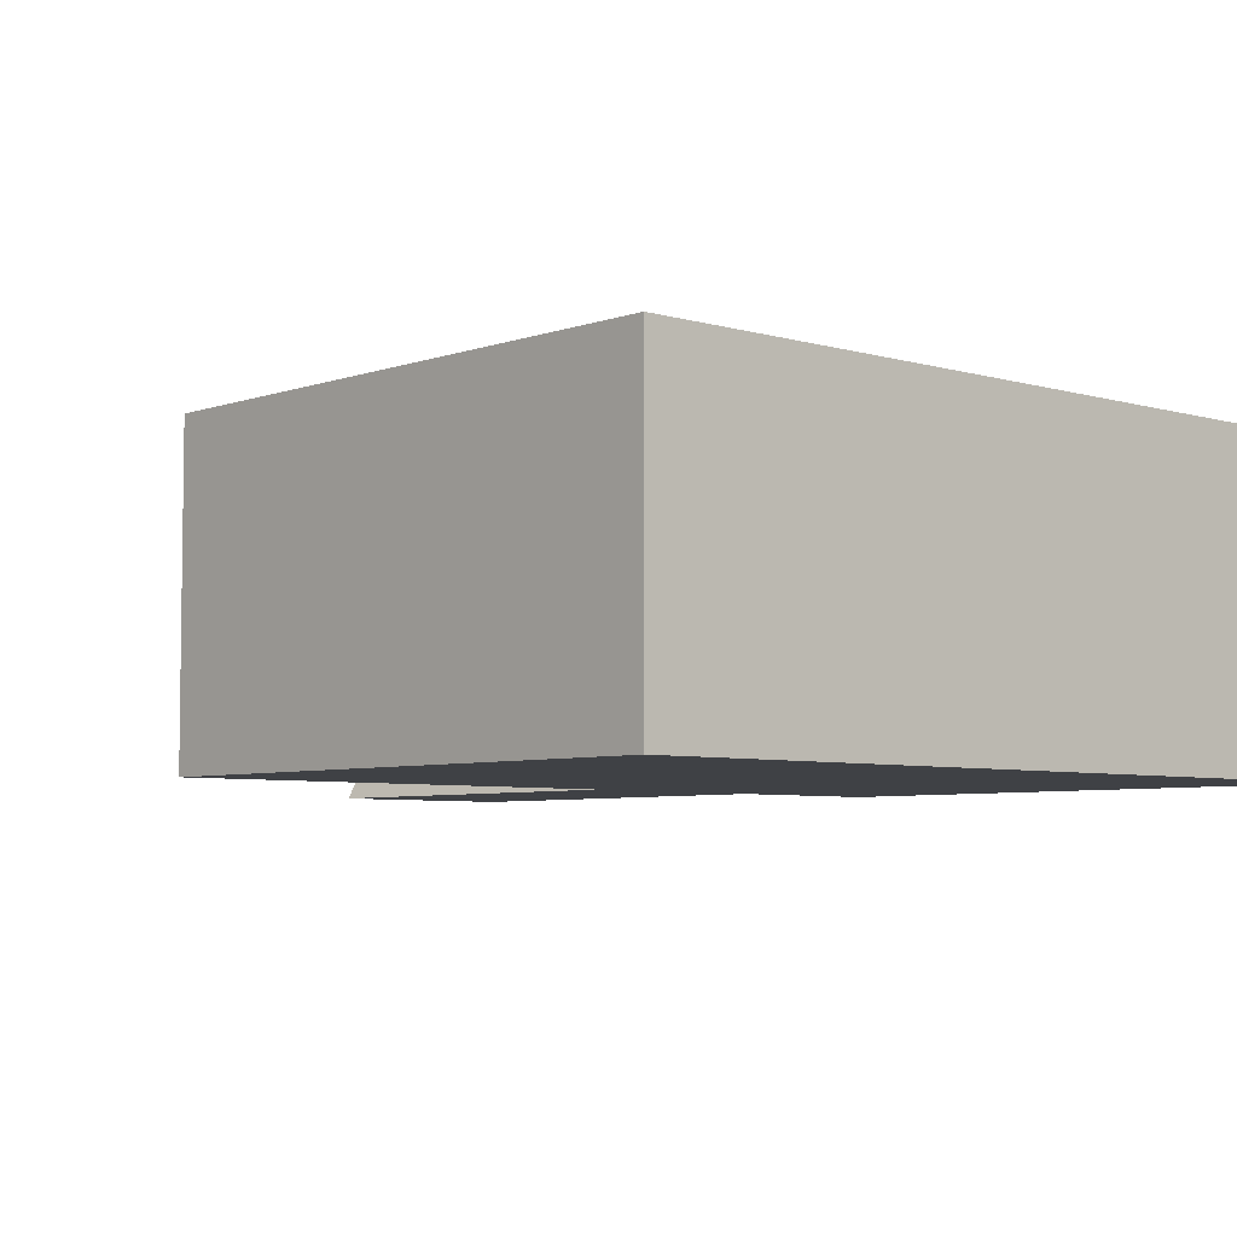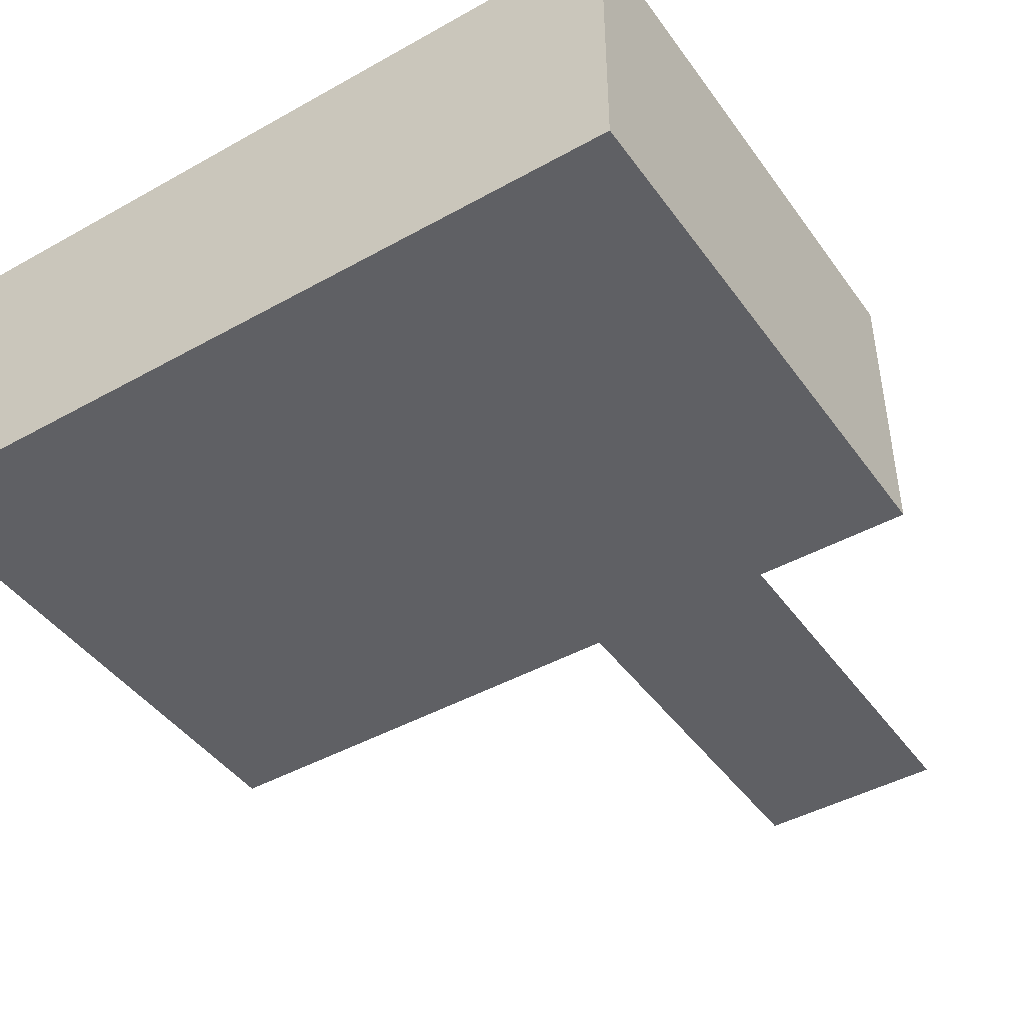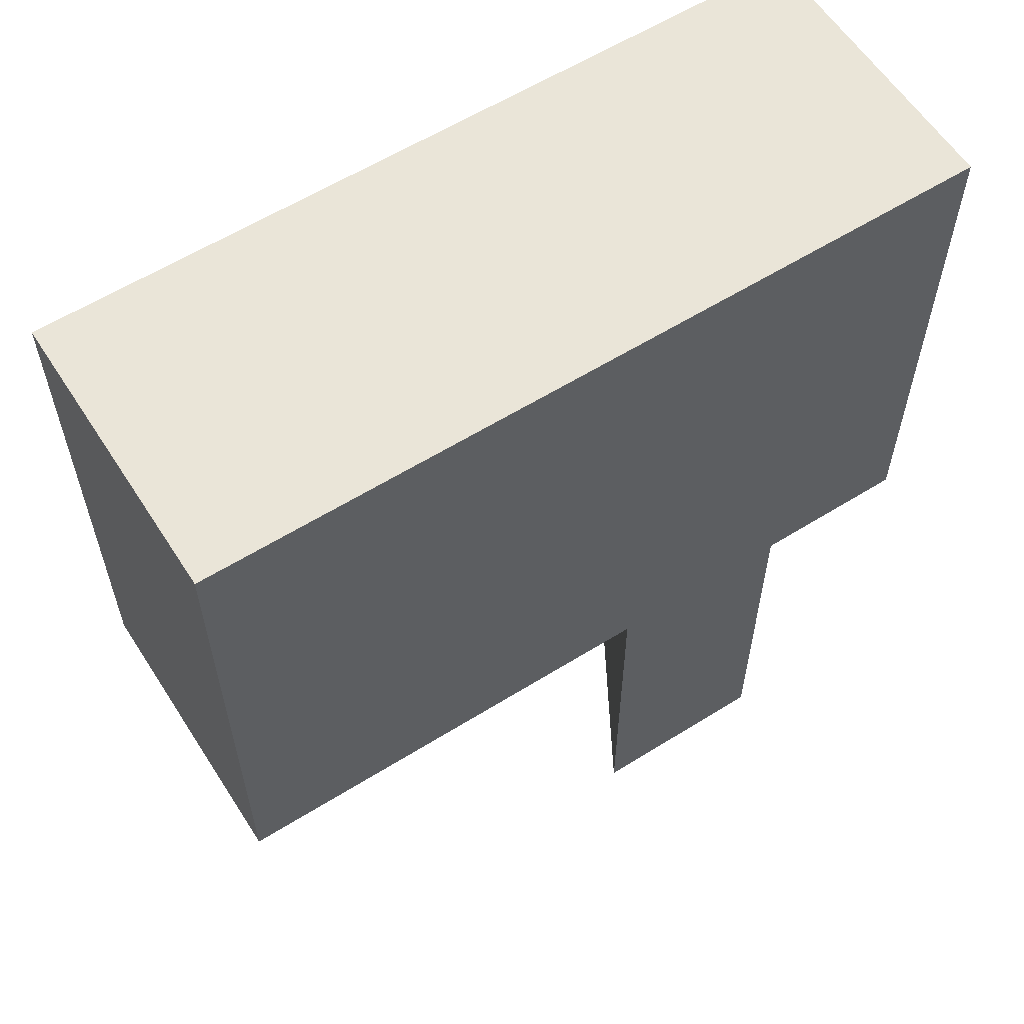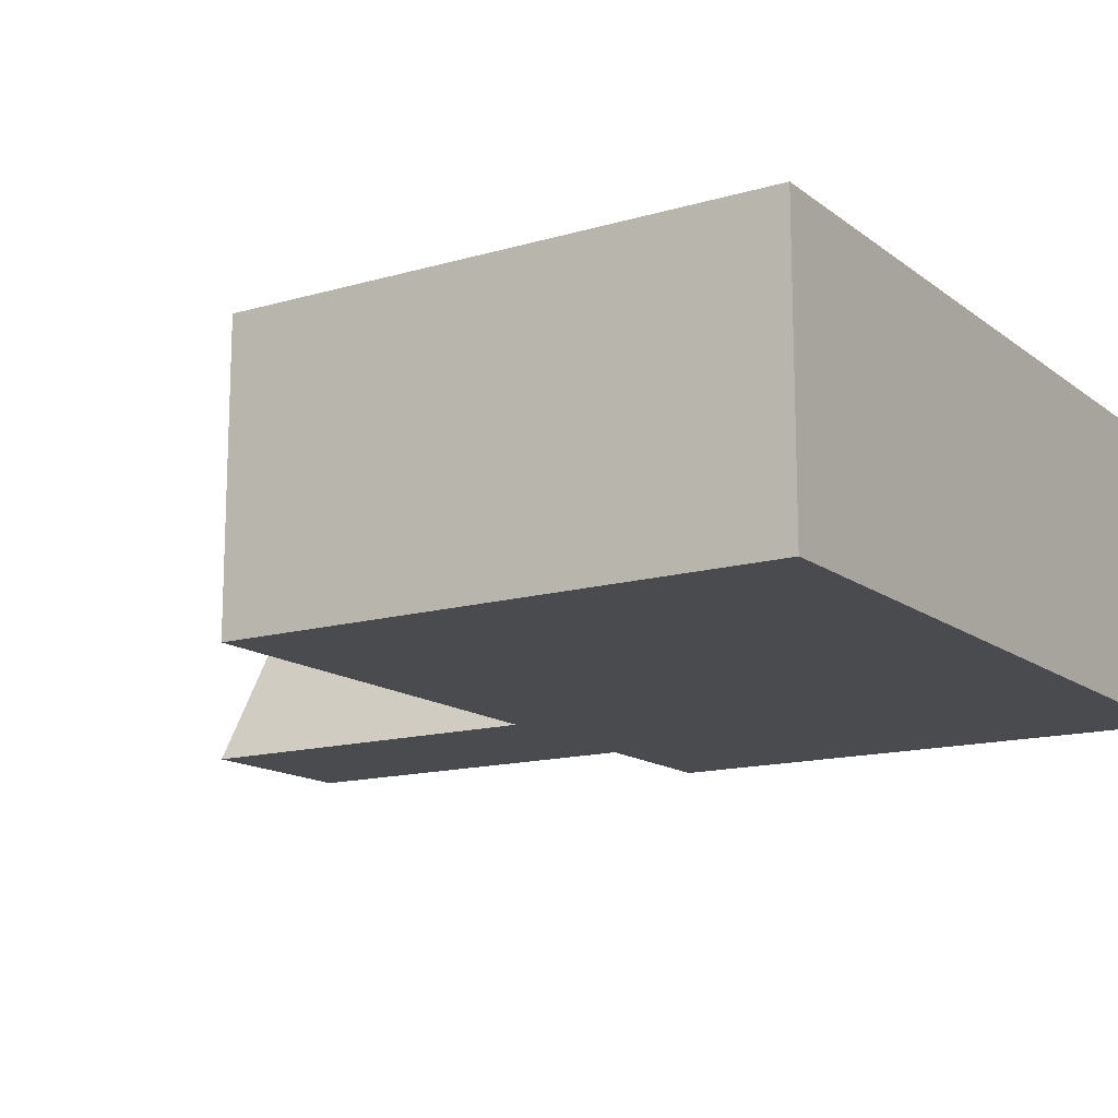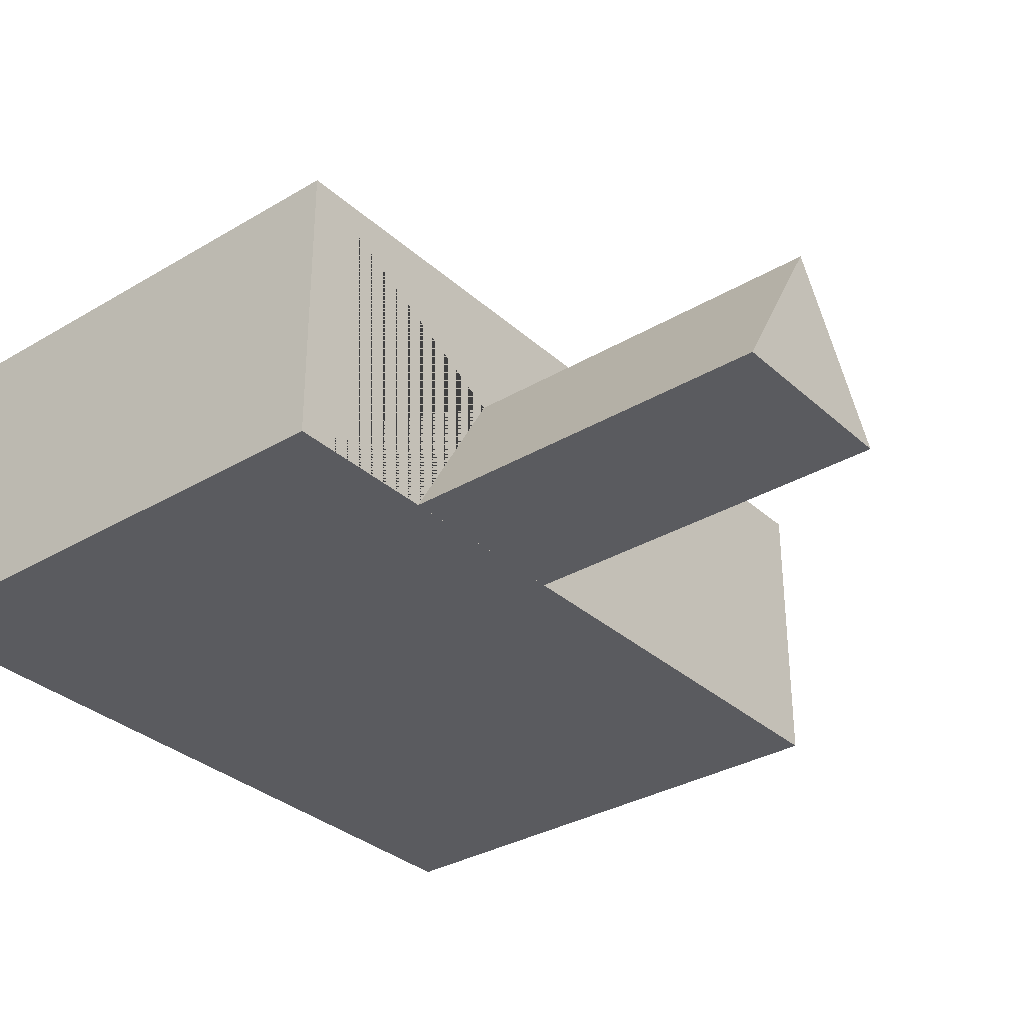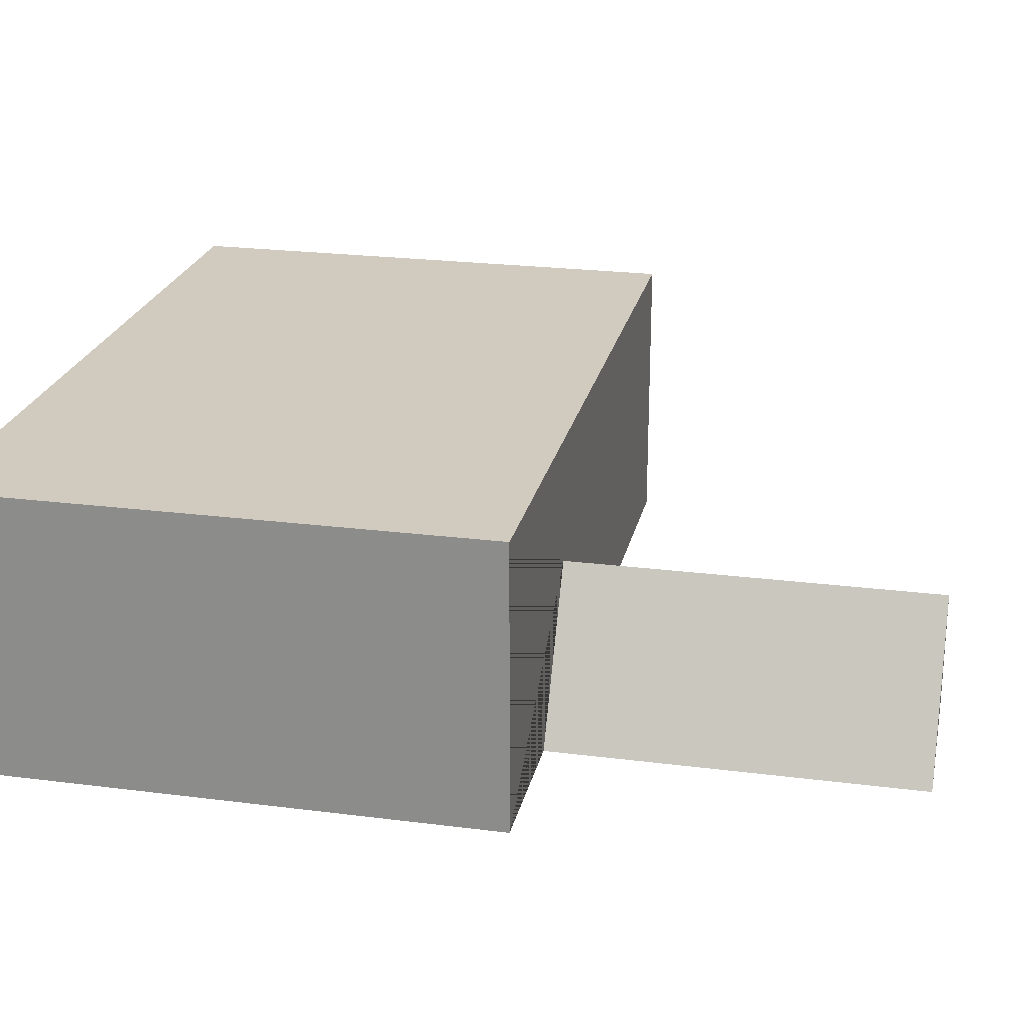
<metadata>
{"format":"obj","ext":"obj","renderer":"f3d","projection":"perspective","resolution":1024,"background":"white","views":[{"elev":-5.4,"azim":-42.4,"up":"+Y"},{"elev":-44.1,"azim":33.2,"up":"+Y"},{"elev":59.6,"azim":-32.6,"up":"+Z"},{"elev":-14.3,"azim":-57.5,"up":"+Y"},{"elev":-32.8,"azim":129.3,"up":"+Y"},{"elev":23.3,"azim":102.2,"up":"+Y"}]}
</metadata>
<code>
o tunel_Sphere
v 0 3.898 0
v 2.25 0.000961 -0
v -2.25 0.000962 -0
v 0 3.898 -9
v 2.25 0.000961 -9
v -2.25 0.000962 -9
f 1 3 6 4
f 3 2 5 6
f 2 1 4 5
o dziura_hehe_Sphere.002
v 0 3.898 0
v 2.25 0.000962 -0
v -2.25 0.000962 -0
v 0 3.898 -9
v 2.25 0.000962 -9
v -2.25 0.000962 -9
f 7 10 12 9
f 9 12 11 8
f 8 11 10 7
f 7 9 8
f 10 11 12
o Plane
v -13 0 13
v 6 0 13
v -13 0 0
v 6 0 0
v -13 7 13
v 6 7 13
v -13 7 0
v 6 7 0
v 0 3.898 0
v 2.25 0.000962 0
v -2.25 0.000962 0
f 13 14 16 15
f 17 19 20 18
f 13 17 18 14
f 14 18 20 16
f 15 19 17 13
f 21 22 16 20
f 16 22 23 21 20 19 15

</code>
